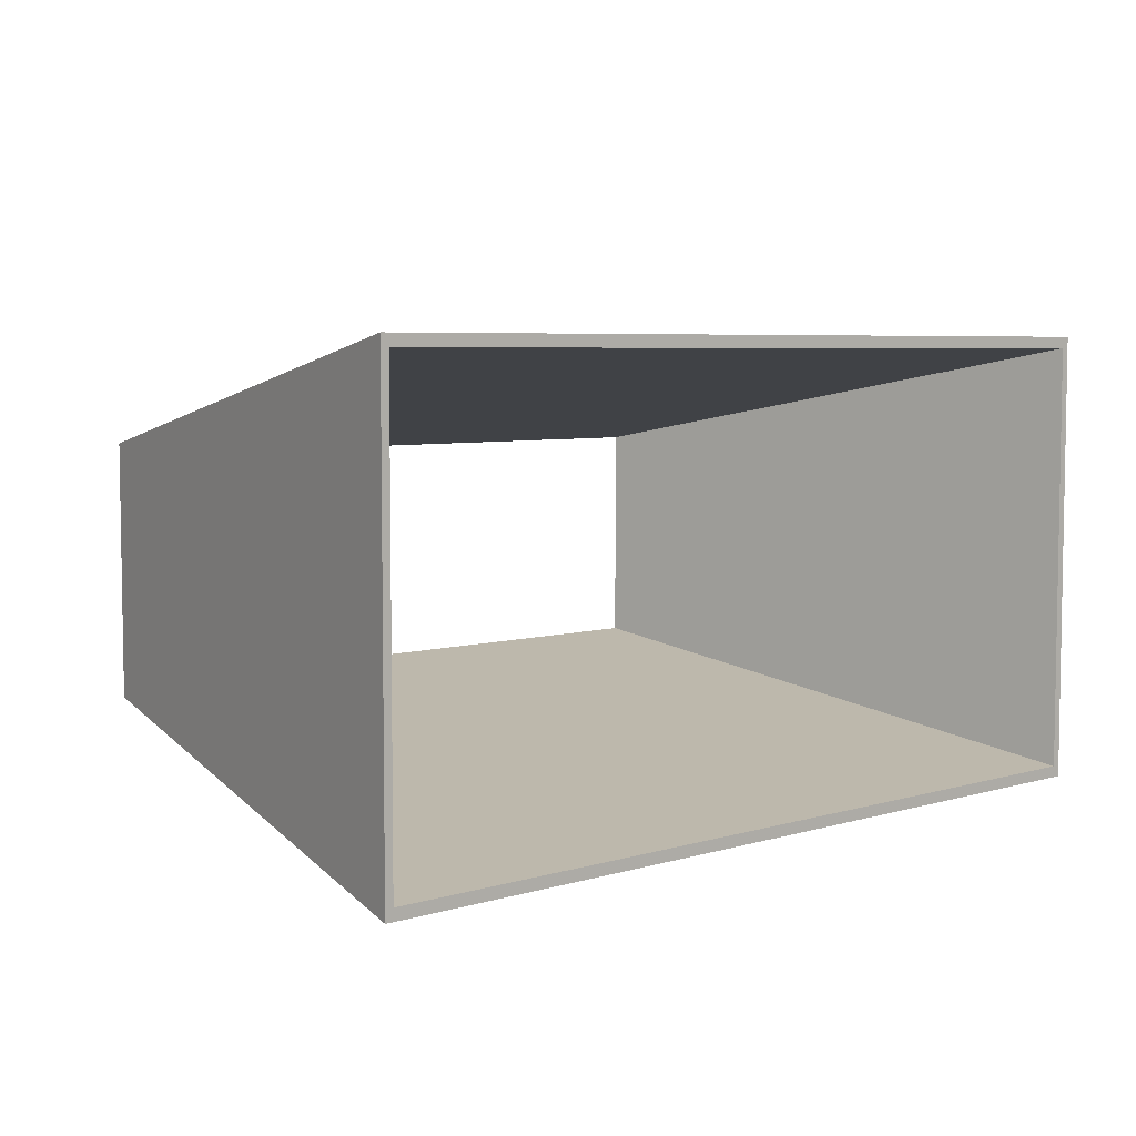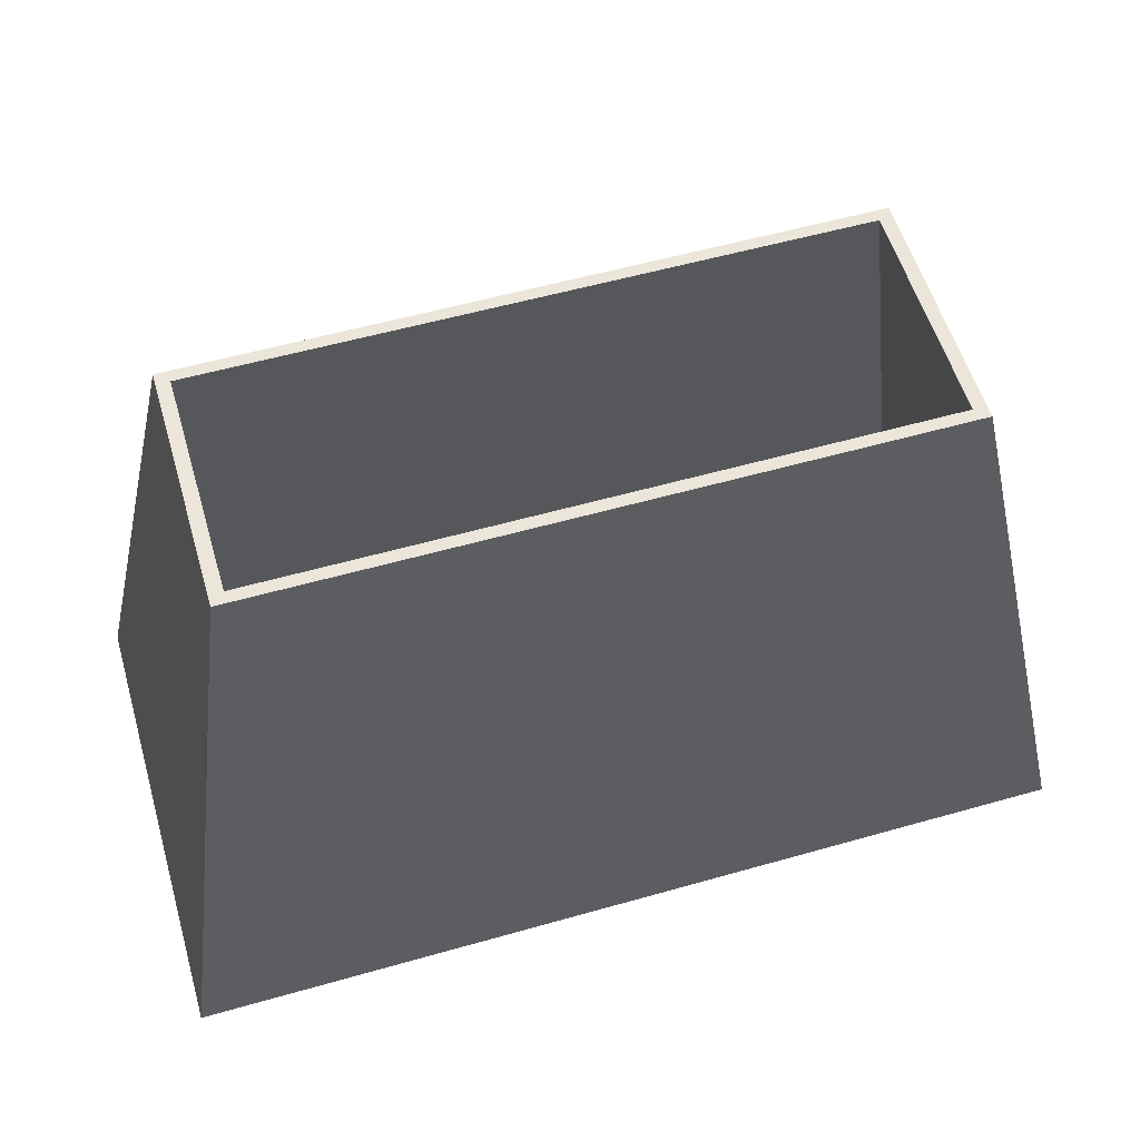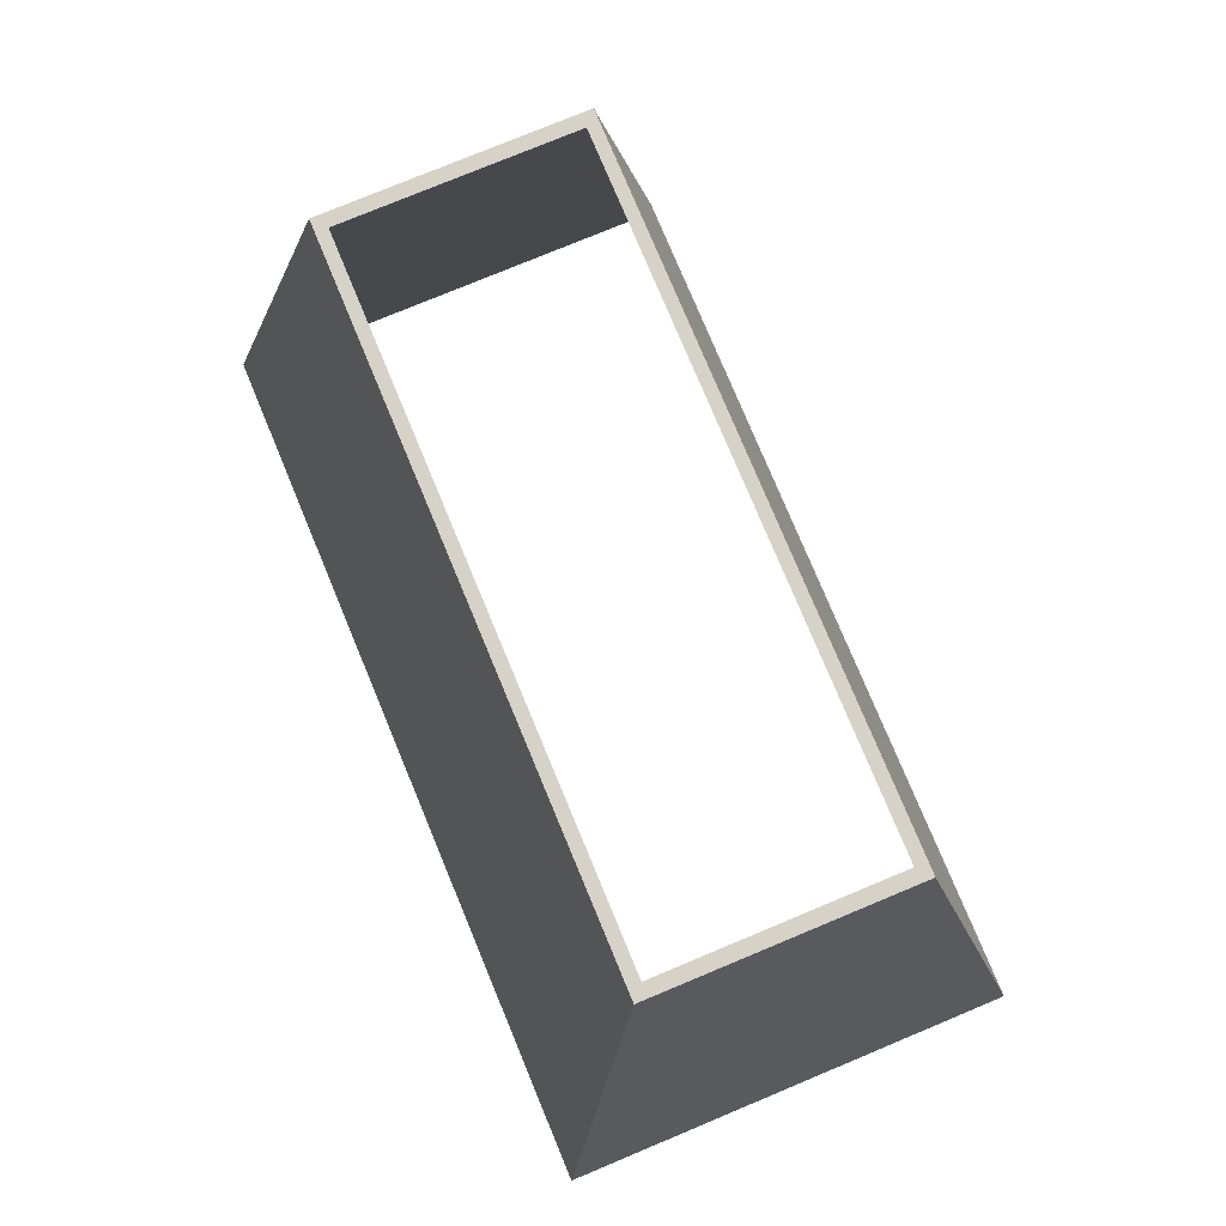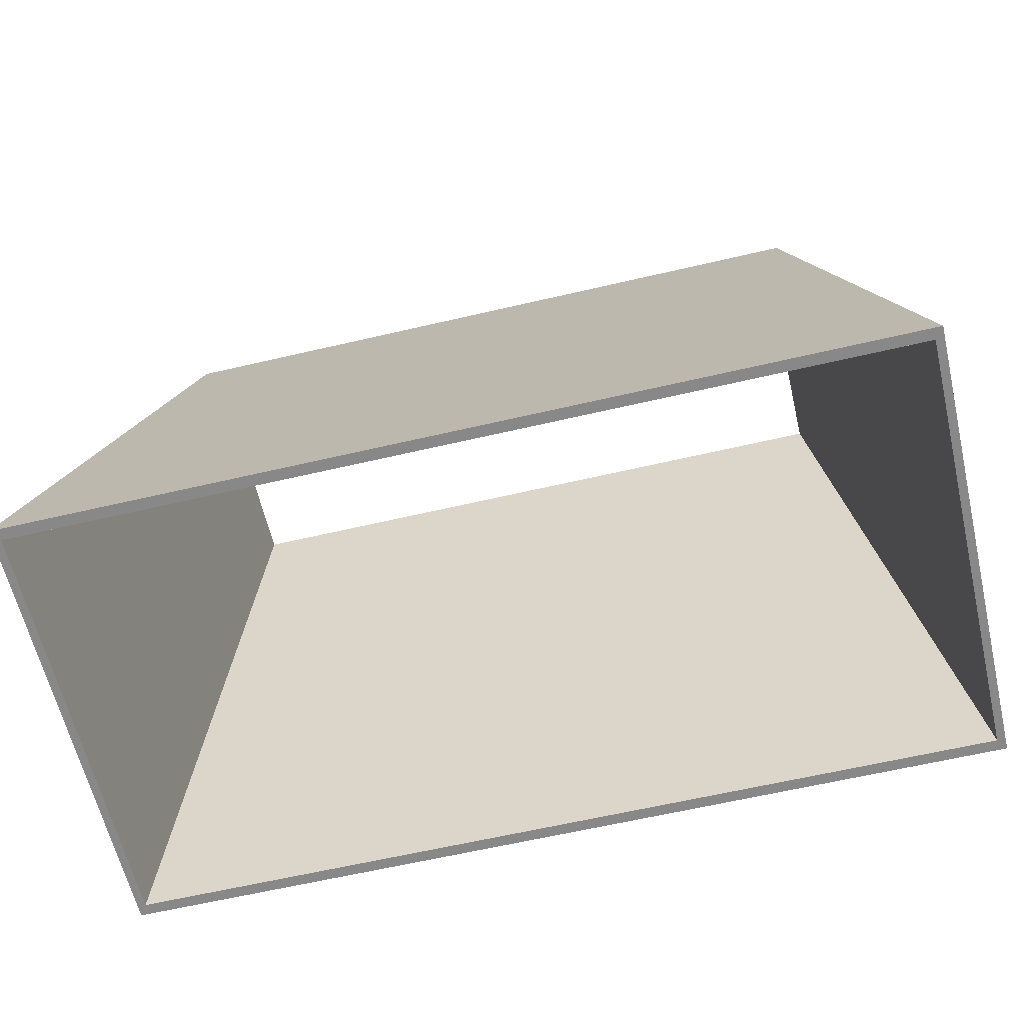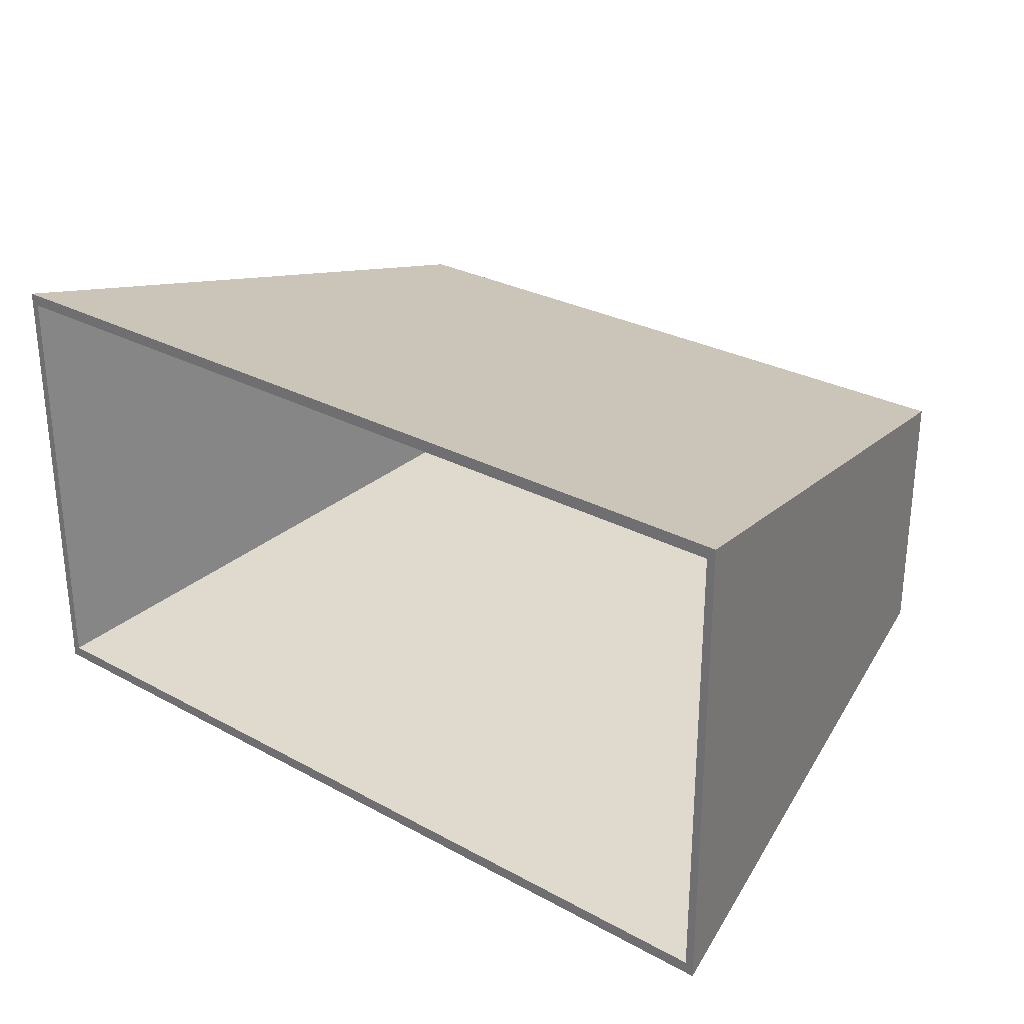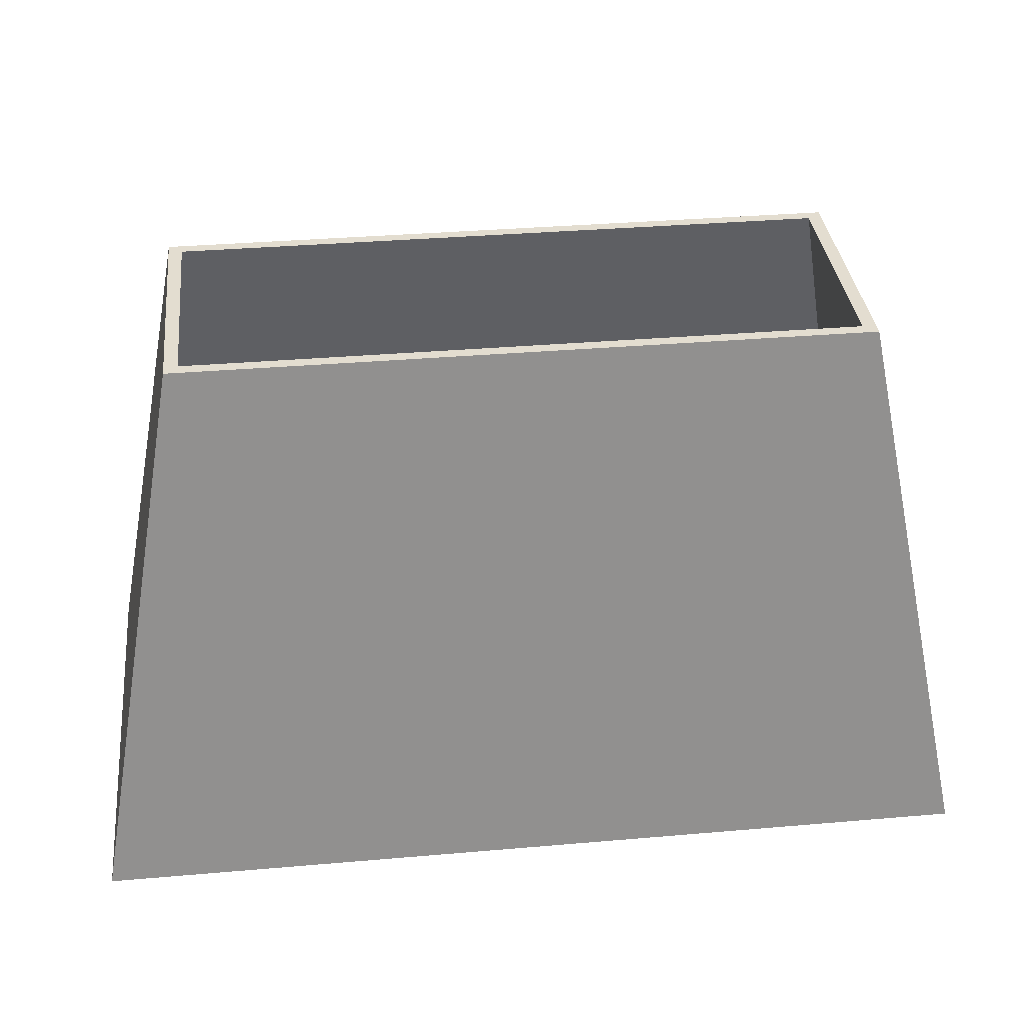
<metadata>
{"format":"obj","ext":"obj","renderer":"f3d","projection":"perspective","resolution":1024,"background":"white","views":[{"elev":5.6,"azim":-42.6,"up":"+Z"},{"elev":56.6,"azim":163.5,"up":"+Y"},{"elev":77.6,"azim":67.4,"up":"+Y"},{"elev":-62.9,"azim":-166.7,"up":"+Y"},{"elev":28.1,"azim":39.5,"up":"+Z"},{"elev":35.5,"azim":-6.5,"up":"+Y"}]}
</metadata>
<code>
v -24.37 0 12.52
v 24.37 0 12.52
v -18.69 30.02 6.84
v 18.69 30.02 6.84
v -18.69 30.02 -6.84
v 18.69 30.02 -6.84
v -24.37 0 -12.52
v 24.37 0 -12.52
v -17.96 30.02 6.193
v 17.96 30.02 6.193
v 17.96 30.02 -6.193
v -17.96 30.02 -6.193
v -23.91 0 -11.88
v 23.91 0 -11.88
v 23.91 0 11.88
v -23.91 0 11.88
f 1 2 4 3
f 5 6 8 7
f 2 8 6 4
f 7 1 3 5
f 3 4 10 9
f 4 6 11 10
f 6 5 12 11
f 5 3 9 12
f 7 8 14 13
f 8 2 15 14
f 2 1 16 15
f 1 7 13 16
f 10 11 14 15
f 11 12 13 14
f 12 9 16 13
f 9 10 15 16

</code>
